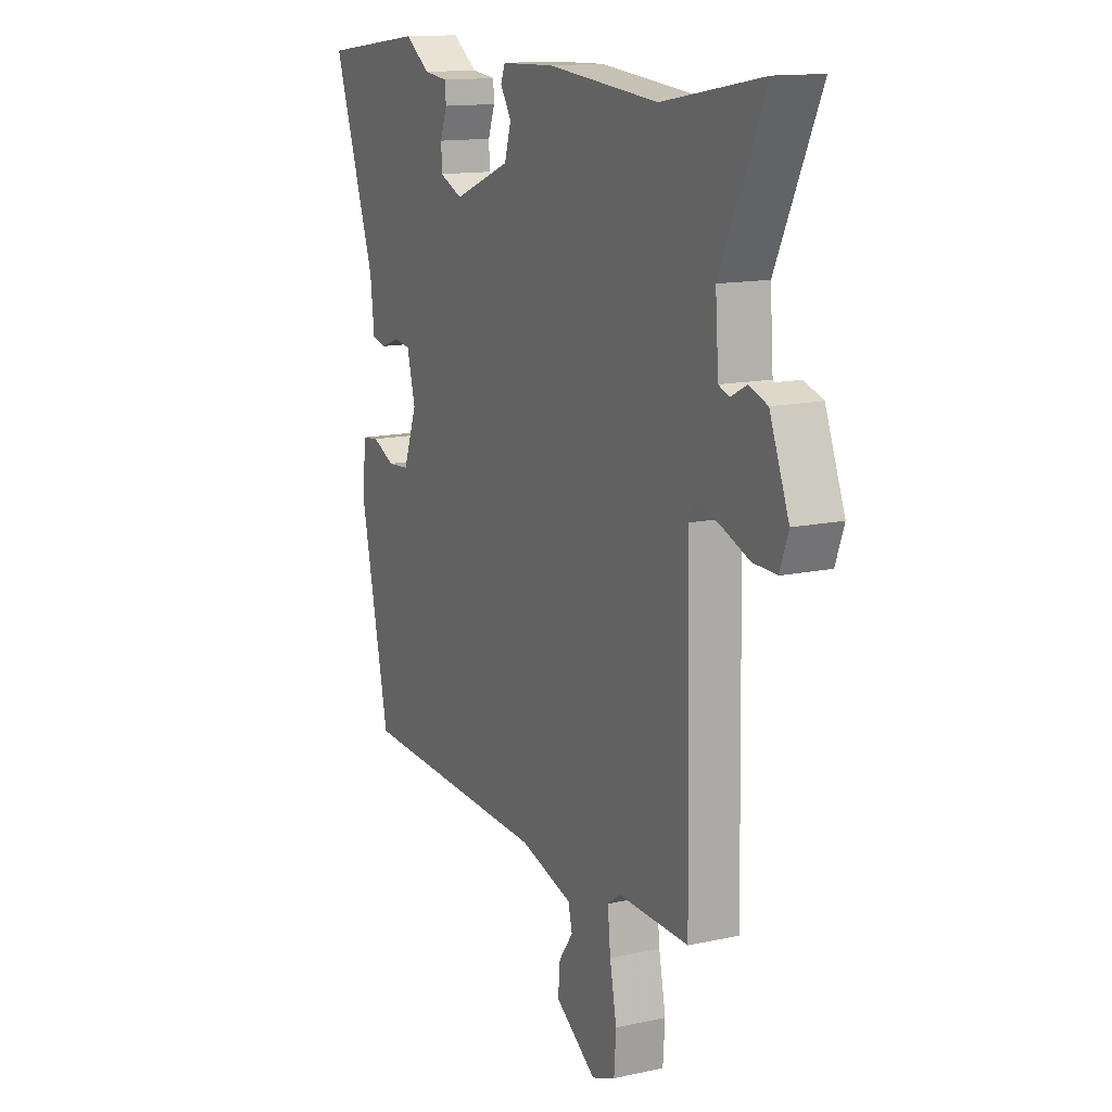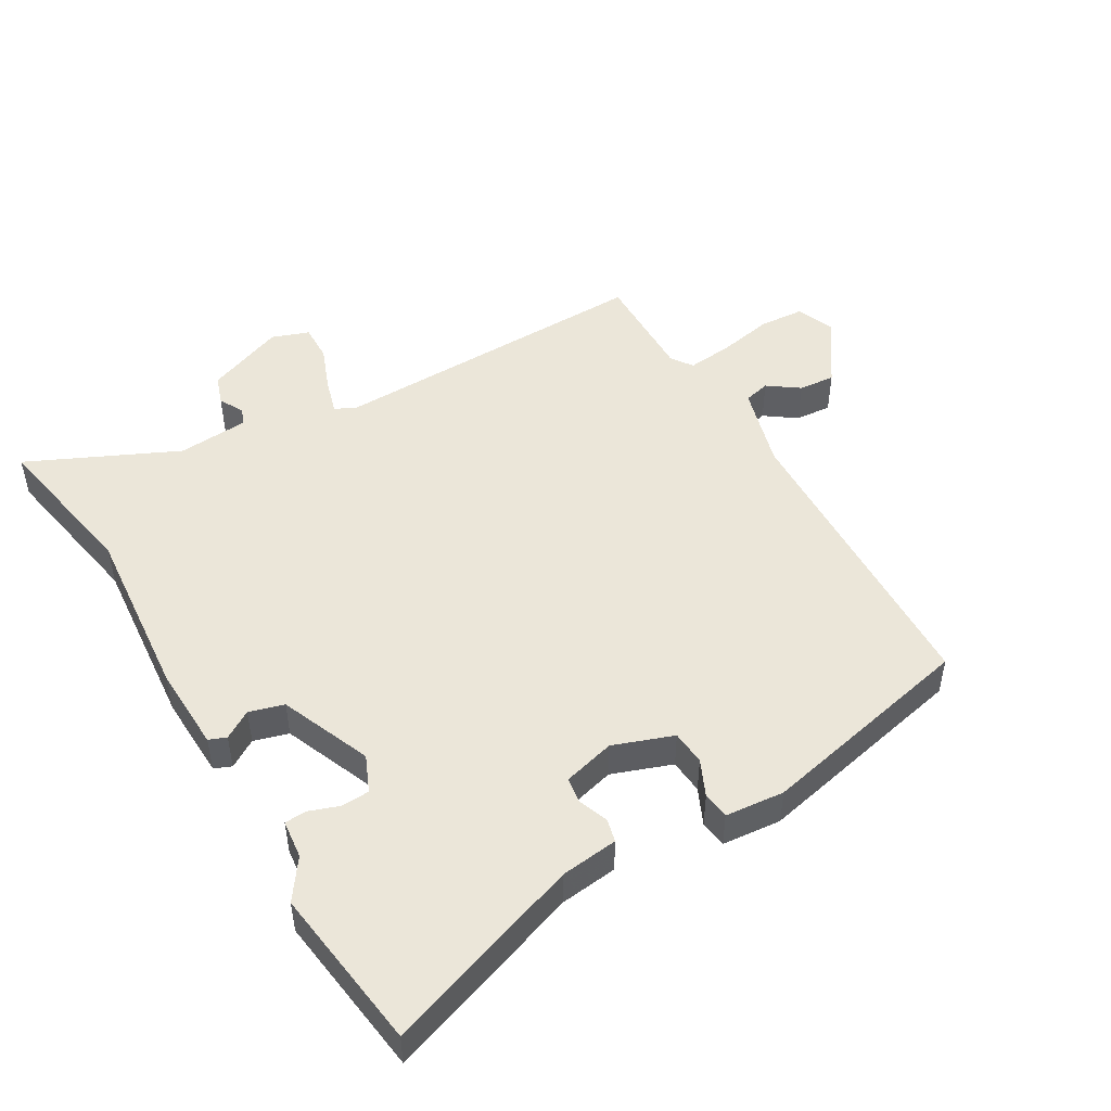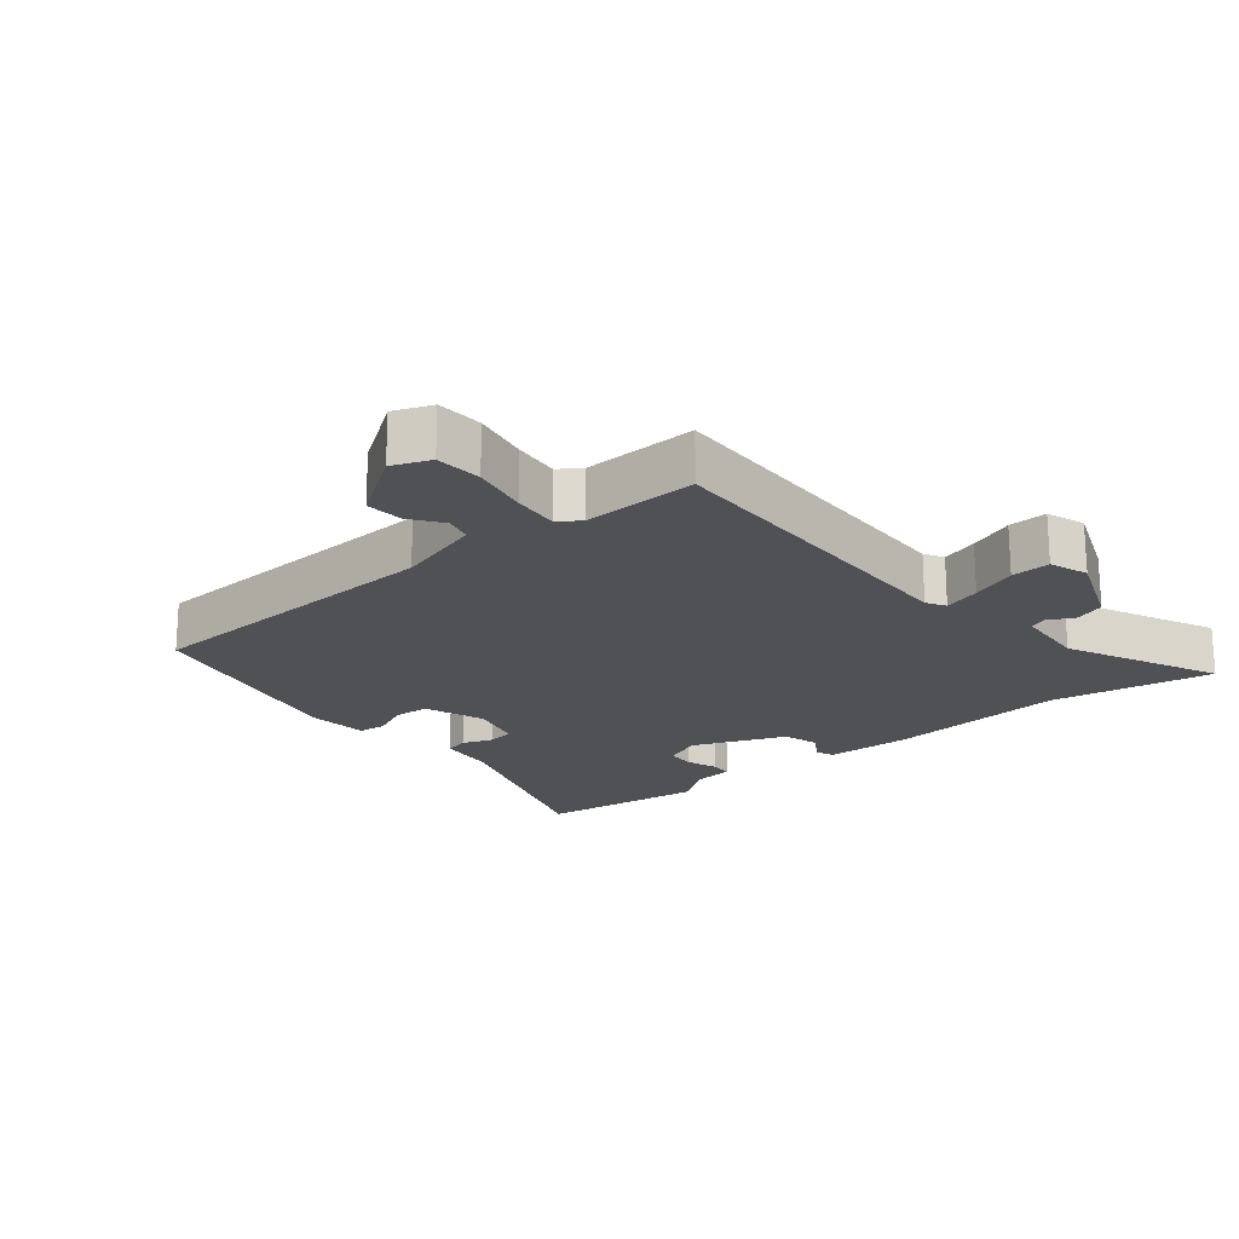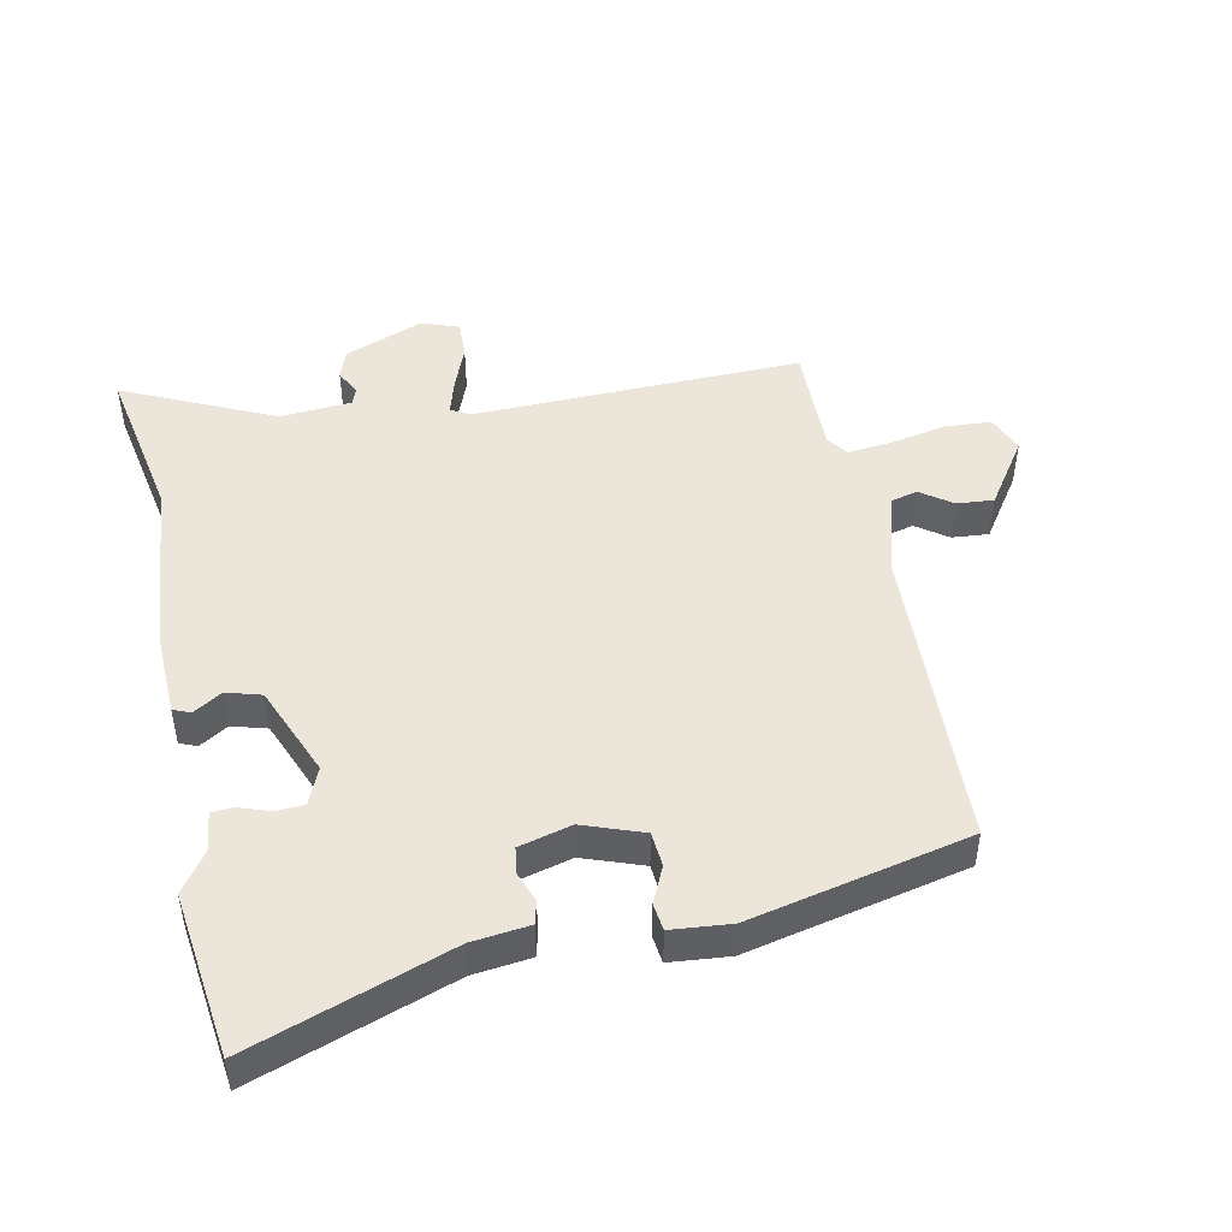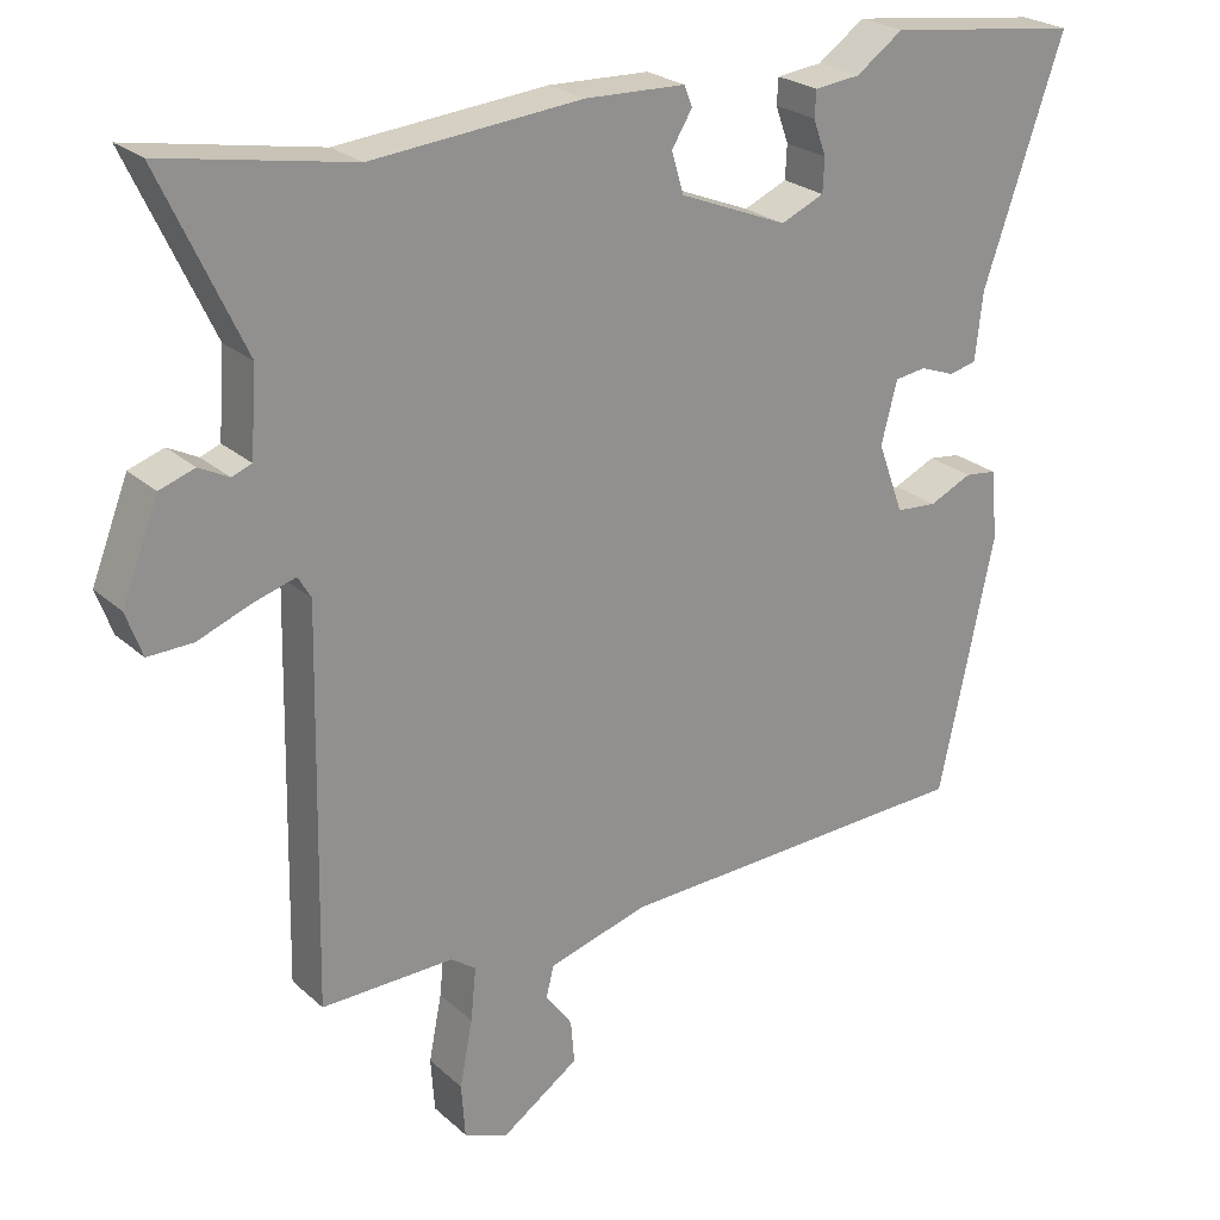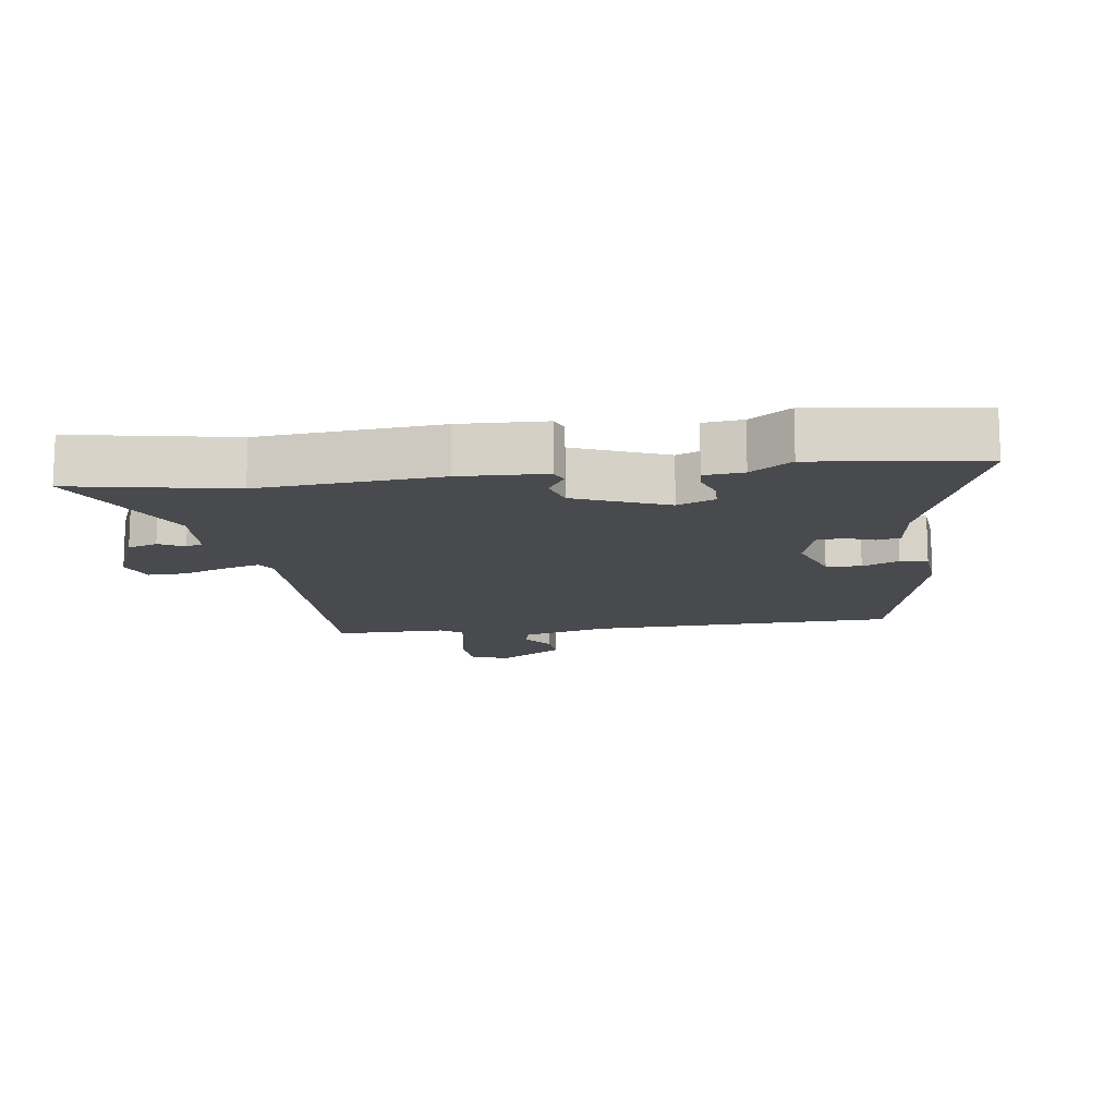
<metadata>
{"format":"obj","ext":"obj","renderer":"f3d","projection":"perspective","resolution":1024,"background":"white","views":[{"elev":13.7,"azim":-116.1,"up":"+Z"},{"elev":48.5,"azim":59.3,"up":"+Y"},{"elev":-20.1,"azim":-140.6,"up":"+Y"},{"elev":47.2,"azim":78.0,"up":"+Y"},{"elev":24.2,"azim":-34.9,"up":"+Z"},{"elev":-13.0,"azim":7.4,"up":"+Y"}]}
</metadata>
<code>
v 0.322 0.07 0.522
v 0.577 0.07 0.49
v 0.471 0.07 0.181
v 0.461 0.07 0.092
v 0.425 0.07 0.083
v 0.379 0.07 0.1
v 0.338 0.07 0.094
v 0.317 0.07 0.013
v 0.351 0.07 -0.08
v 0.405 0.07 -0.084
v 0.461 0.07 -0.058
v 0.503 0.07 -0.063
v 0.512 0.07 -0.155
v 0.439 0.07 -0.494
v -0.038 0.07 -0.515
v -0.169 0.07 -0.553
v -0.179 0.07 -0.594
v -0.144 0.07 -0.642
v -0.139 0.07 -0.699
v -0.241 0.07 -0.769
v -0.299 0.07 -0.746
v -0.304 0.07 -0.675
v -0.287 0.07 -0.588
v -0.28 0.07 -0.518
v -0.313 0.07 -0.495
v -0.487 0.07 -0.499
v -0.477 0.07 0.012
v -0.494 0.07 0.041
v -0.55 0.07 0.024
v -0.619 0.07 -0.003
v -0.678 0.07 -0.005
v -0.699 0.07 0.053
v -0.651 0.07 0.176
v -0.605 0.07 0.192
v -0.566 0.07 0.172
v -0.54 0.07 0.182
v -0.532 0.07 0.293
v -0.641 0.07 0.525
v -0.394 0.07 0.481
v -0.118 0.07 0.507
v 0.014 0.07 0.503
v 0.025 0.07 0.476
v -0.002 0.07 0.432
v 0.014 0.07 0.378
v 0.156 0.07 0.321
v 0.213 0.07 0.346
v 0.215 0.07 0.39
v 0.198 0.07 0.437
v 0.2 0.07 0.471
v 0.26 0.07 0.478
v 0.322 0 0.522
v 0.577 0 0.49
v 0.471 0 0.181
v 0.461 0 0.092
v 0.425 0 0.083
v 0.379 0 0.1
v 0.338 0 0.094
v 0.317 0 0.013
v 0.351 0 -0.08
v 0.405 0 -0.084
v 0.461 0 -0.058
v 0.503 0 -0.063
v 0.512 0 -0.155
v 0.439 0 -0.494
v -0.038 0 -0.515
v -0.169 0 -0.553
v -0.179 0 -0.594
v -0.144 0 -0.642
v -0.139 0 -0.699
v -0.241 0 -0.769
v -0.299 0 -0.746
v -0.304 0 -0.675
v -0.287 0 -0.588
v -0.28 0 -0.518
v -0.313 0 -0.495
v -0.487 0 -0.499
v -0.477 0 0.012
v -0.494 0 0.041
v -0.55 0 0.024
v -0.619 0 -0.003
v -0.678 0 -0.005
v -0.699 0 0.053
v -0.651 0 0.176
v -0.605 0 0.192
v -0.566 0 0.172
v -0.54 0 0.182
v -0.532 0 0.293
v -0.641 0 0.525
v -0.394 0 0.481
v -0.118 0 0.507
v 0.014 0 0.503
v 0.025 0 0.476
v -0.002 0 0.432
v 0.014 0 0.378
v 0.156 0 0.321
v 0.213 0 0.346
v 0.215 0 0.39
v 0.198 0 0.437
v 0.2 0 0.471
v 0.26 0 0.478
f 47 48 49 50
f 46 47 50 1
f 40 41 42 43
f 39 40 43 44
f 37 38 39 44
f 36 37 44 45
f 32 33 34 35
f 32 35 36 45
f 29 30 31 32
f 28 29 32 45
f 25 26 27
f 24 25 27
f 20 21 22 23
f 20 23 24
f 17 18 19 20
f 16 17 20 24
f 15 16 24 27
f 10 11 12 13
f 9 10 13 14
f 8 9 14 15
f 3 4 5 6
f 3 6 7
f 46 1 2 3
f 45 46 3 7
f 15 27 28 45
f 7 8 15 45
f 100 99 98 97
f 51 100 97 96
f 93 92 91 90
f 94 93 90 89
f 94 89 88 87
f 95 94 87 86
f 85 84 83 82
f 95 86 85 82
f 82 81 80 79
f 95 82 79 78
f 77 76 75
f 77 75 74
f 73 72 71 70
f 74 73 70
f 70 69 68 67
f 74 70 67 66
f 77 74 66 65
f 63 62 61 60
f 64 63 60 59
f 65 64 59 58
f 56 55 54 53
f 57 56 53
f 53 52 51 96
f 57 53 96 95
f 95 78 77 65
f 95 65 58 57
f 1 51 52 2
f 2 52 53 3
f 3 53 54 4
f 4 54 55 5
f 5 55 56 6
f 6 56 57 7
f 7 57 58 8
f 8 58 59 9
f 9 59 60 10
f 10 60 61 11
f 11 61 62 12
f 12 62 63 13
f 13 63 64 14
f 14 64 65 15
f 15 65 66 16
f 16 66 67 17
f 17 67 68 18
f 18 68 69 19
f 19 69 70 20
f 20 70 71 21
f 21 71 72 22
f 22 72 73 23
f 23 73 74 24
f 24 74 75 25
f 25 75 76 26
f 26 76 77 27
f 27 77 78 28
f 28 78 79 29
f 29 79 80 30
f 30 80 81 31
f 31 81 82 32
f 32 82 83 33
f 33 83 84 34
f 34 84 85 35
f 35 85 86 36
f 36 86 87 37
f 37 87 88 38
f 38 88 89 39
f 39 89 90 40
f 40 90 91 41
f 41 91 92 42
f 42 92 93 43
f 43 93 94 44
f 44 94 95 45
f 45 95 96 46
f 46 96 97 47
f 47 97 98 48
f 48 98 99 49
f 49 99 100 50
f 50 100 51 1

</code>
